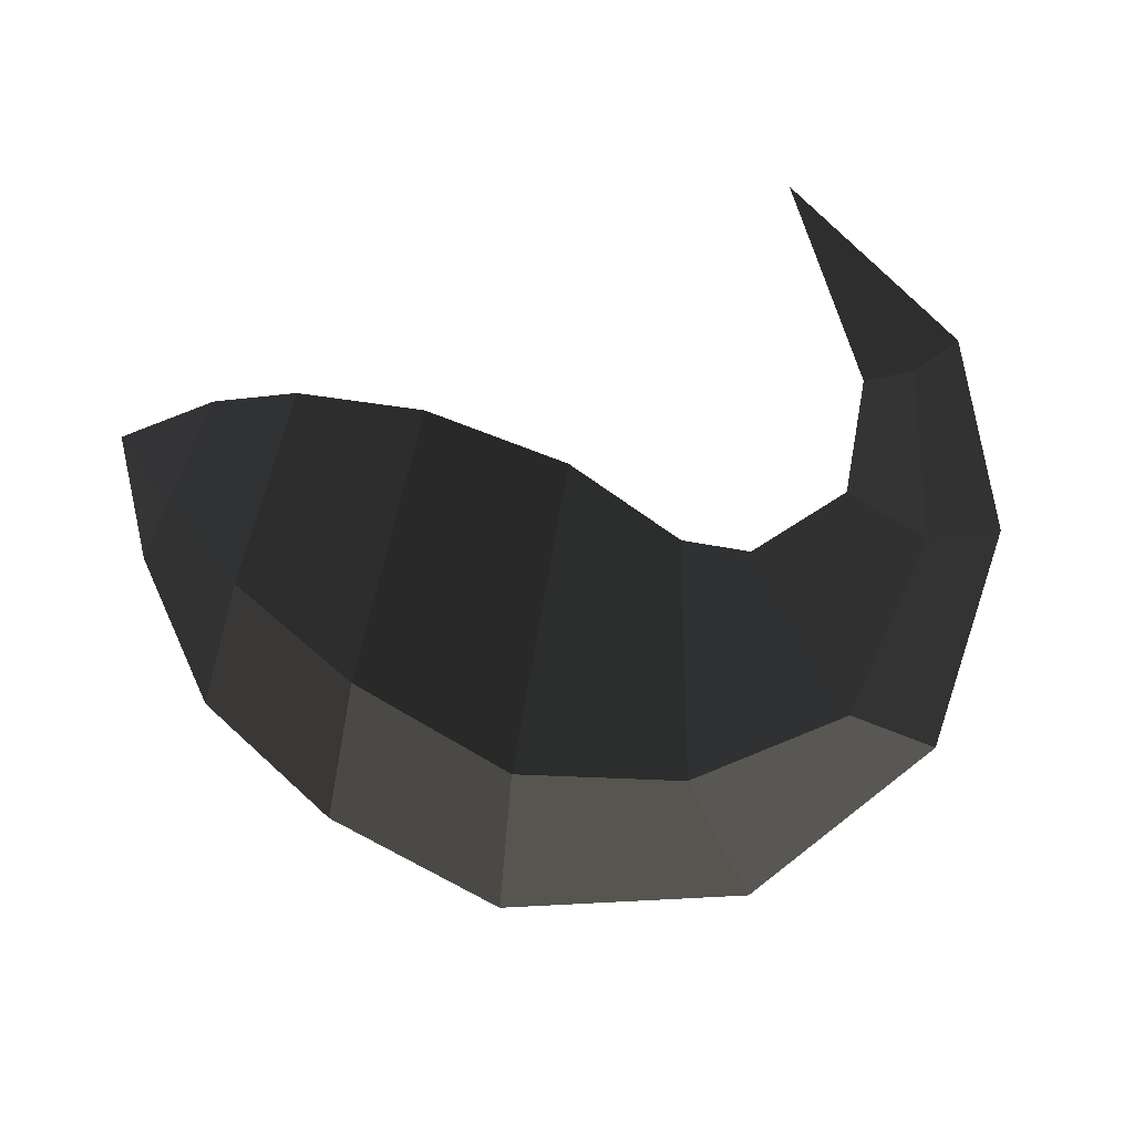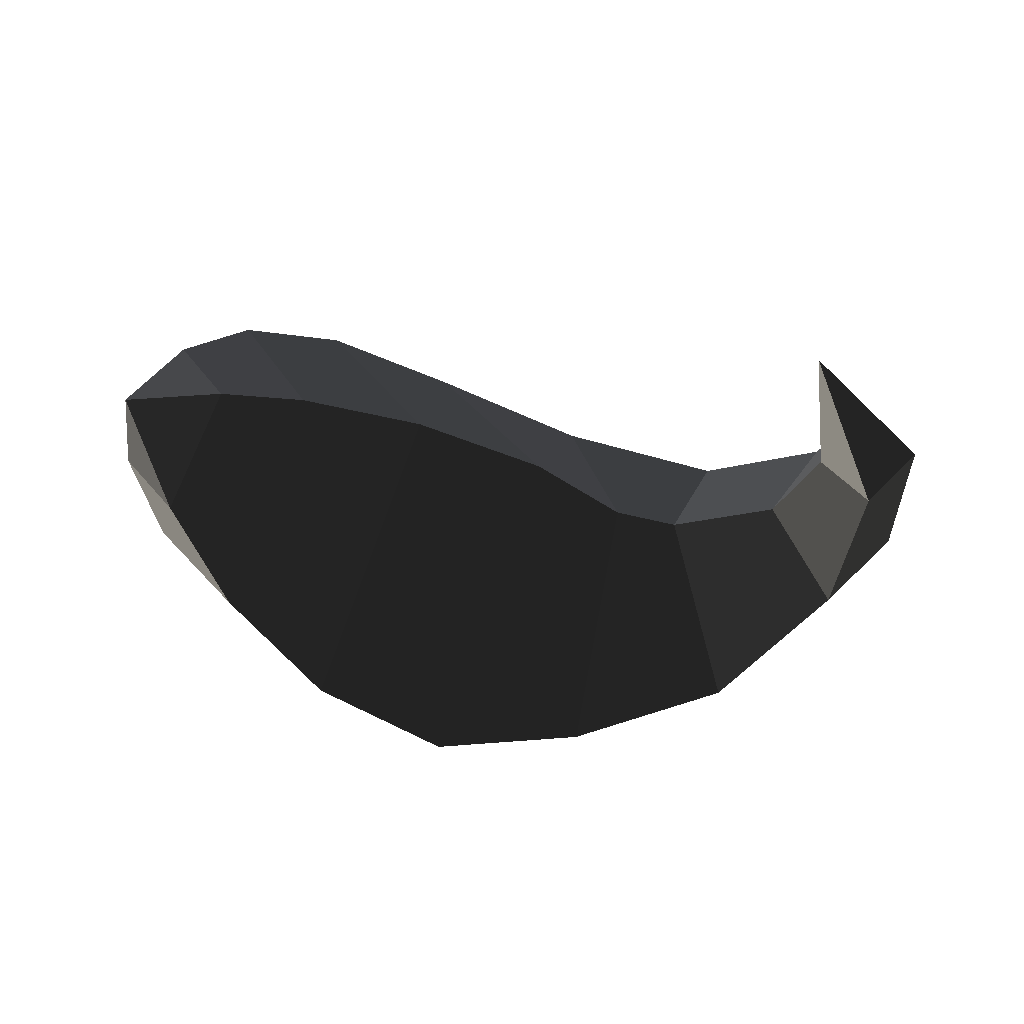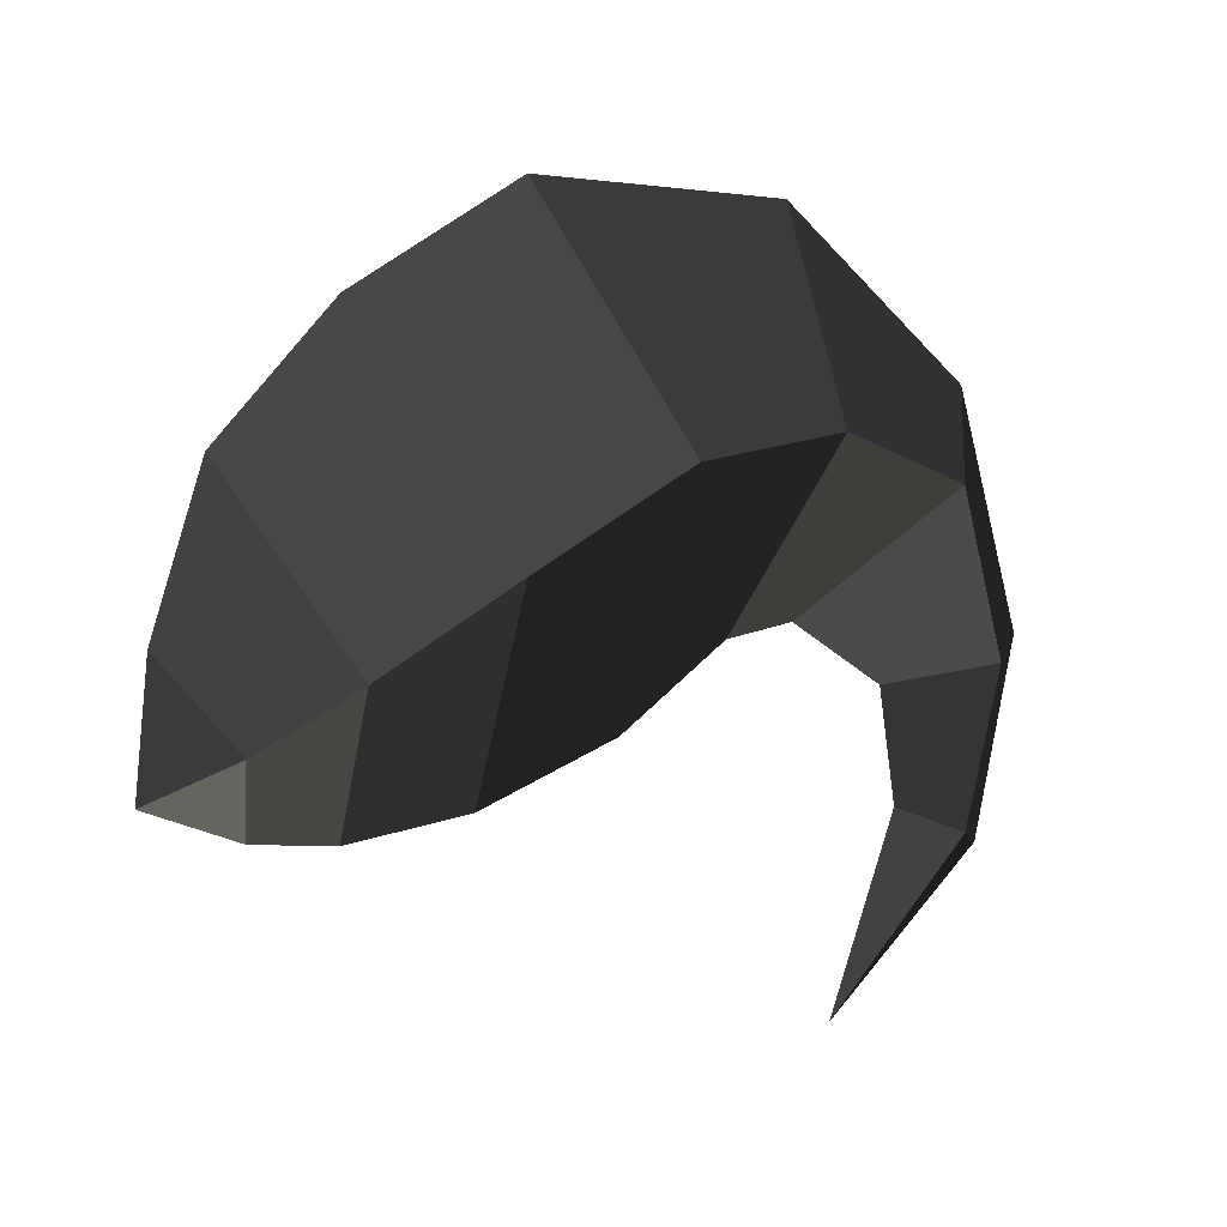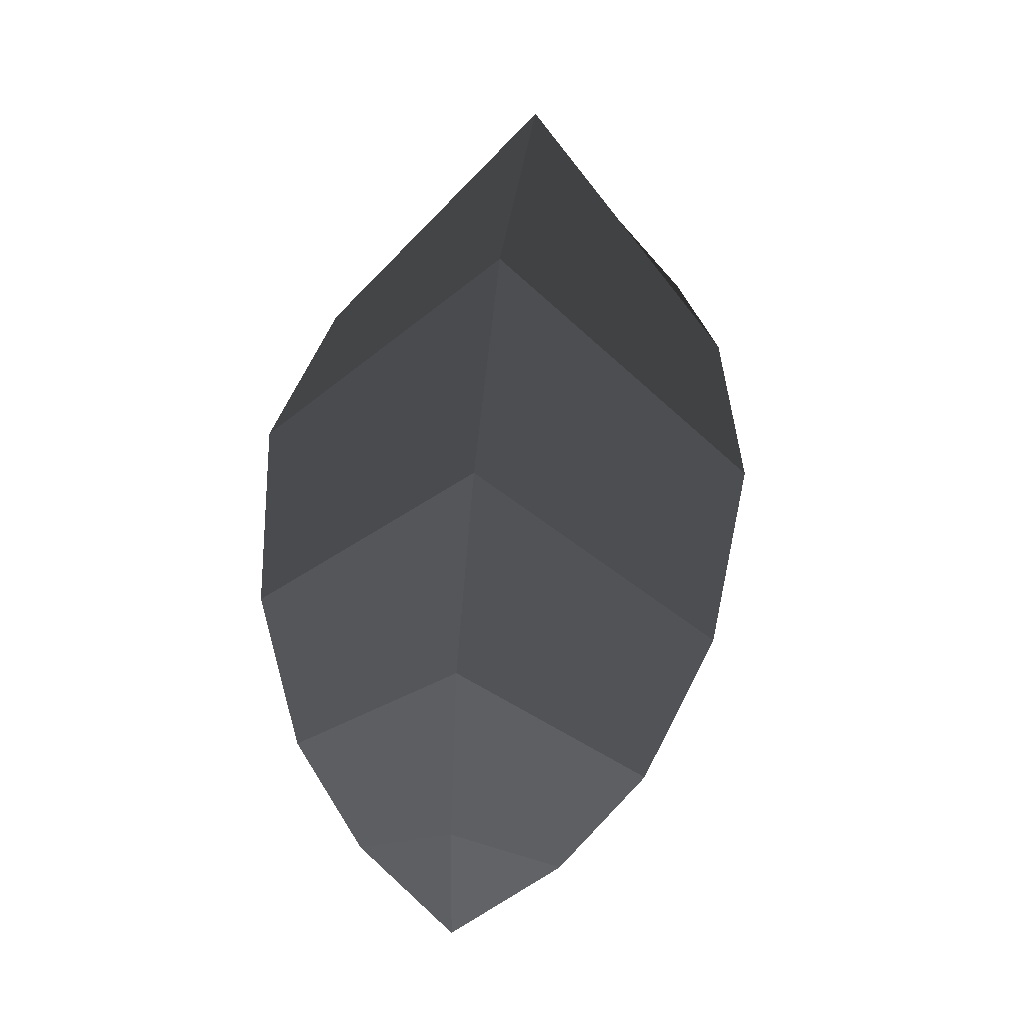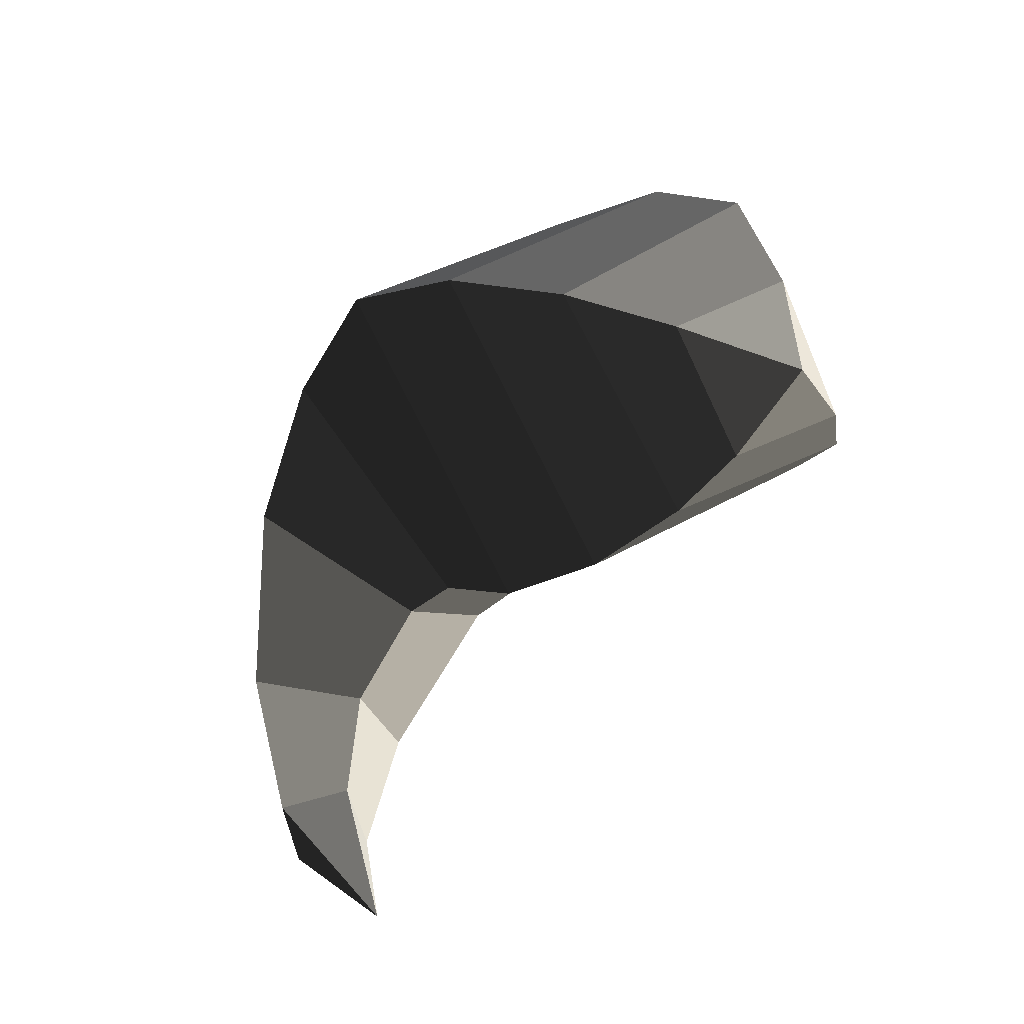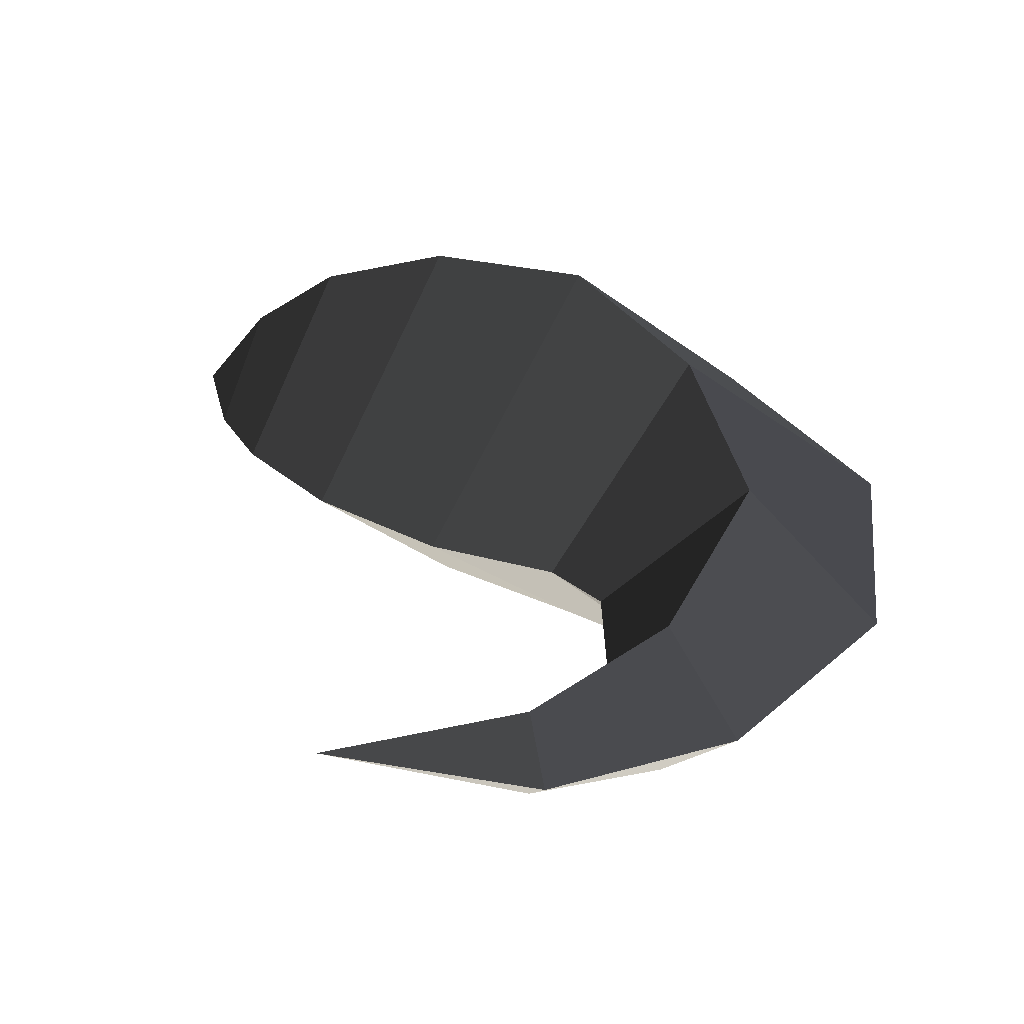
<metadata>
{"format":"obj","ext":"obj","renderer":"f3d","projection":"perspective","resolution":1024,"background":"white","views":[{"elev":-72.1,"azim":2.0,"up":"+Z"},{"elev":-28.2,"azim":-12.5,"up":"+Z"},{"elev":1.3,"azim":-29.6,"up":"+Y"},{"elev":40.8,"azim":-82.5,"up":"+Y"},{"elev":-42.3,"azim":-126.1,"up":"+Y"},{"elev":36.2,"azim":56.7,"up":"+Z"}]}
</metadata>
<code>
v 1.073 -0.3645 0
v 1.189 -0.0507 0
v 1.257 -0.0849 -0.0868
v 1.257 -0.0849 -0.0868
v 1.339 -0.1109 0
v 1.339 -0.1109 0
v 1.257 -0.0849 0.0868
v 1.257 -0.0849 0.0868
v 1.189 -0.0507 0
v 1.189 -0.0507 0
v 1.163 0.1323 0
v 1.271 0.1682 0.1532
v 1.413 0.2062 0
v 1.339 -0.1109 0
v 1.271 0.1682 -0.1532
v 1.257 -0.0849 -0.0868
v 1.163 0.1323 0
v 1.189 -0.0507 0
v 1.141 0.4255 -0.2373
v 1.007 0.2283 0
v 1.141 0.4255 0.2373
v 1.271 0.1682 0.1532
v 1.312 0.5829 0
v 1.413 0.2062 0
v 1.141 0.4255 -0.2373
v 1.271 0.1682 -0.1532
v 0.996 0.8436 0
v 0.883 0.4913 -0.3224
v 1.141 0.4255 0.2373
v 0.883 0.4913 0.3224
v 1.007 0.2283 0
v 0.8932 0.2046 0
v 1.141 0.4255 -0.2373
v 0.883 0.4913 -0.3224
v 0.6162 0.445 -0.3837
v 0.7155 0.0698 0
v 0.6162 0.445 0.3837
v 0.883 0.4913 0.3224
v 0.5699 0.8524 0
v 0.996 0.8436 0
v 0.6162 0.445 -0.3837
v 0.883 0.4913 -0.3224
v 0.2889 0.6753 0
v 0.3815 0.2997 -0.3575
v 0.6162 0.445 0.3837
v 0.3815 0.2997 0.3575
v 0.7155 0.0698 0
v 0.4881 -0.027 0
v 0.6162 0.445 -0.3837
v 0.3815 0.2997 -0.3575
v 0.205 0.1661 -0.2712
v 0.2861 -0.0624 0
v 0.205 0.1661 0.2712
v 0.3815 0.2997 0.3575
v 0.0972 0.4616 0
v 0.2889 0.6753 0
v 0.205 0.1661 -0.2712
v 0.3815 0.2997 -0.3575
v 0.0176 0.2053 0
v 0.0903 0.071 -0.1546
v -0 0 0
v -0 0 0
v 0.152 -0.0531 0
v 0.152 -0.0531 0
v 0.0903 0.071 0.1546
v 0.0903 0.071 0.1546
v 0.0176 0.2053 0
v 0.0176 0.2053 0
v 0.0972 0.4616 0
v 0.205 0.1661 0.2712
v 0.2861 -0.0624 0
v 0.152 -0.0531 0
v 0.205 0.1661 -0.2712
v 0.0903 0.071 -0.1546
g Group_001
f 1 2 3
f 1 3 5
f 1 5 7
f 1 7 9
f 9 7 12 11
f 12 7 14 13
f 13 14 16 15
f 15 16 18 17
f 15 17 20 19
f 20 17 22 21
f 21 22 24 23
f 23 24 26 25
f 23 25 28 27
f 23 27 30 29
f 29 30 32 31
f 31 32 34 33
f 34 32 36 35
f 36 32 38 37
f 37 38 40 39
f 39 40 42 41
f 39 41 44 43
f 39 43 46 45
f 45 46 48 47
f 47 48 50 49
f 50 48 52 51
f 52 48 54 53
f 53 54 56 55
f 55 56 58 57
f 55 57 60 59
f 59 60 61
f 61 60 63
f 61 63 65
f 61 65 67
f 67 65 70 69
f 70 65 72 71
f 71 72 74 73

</code>
